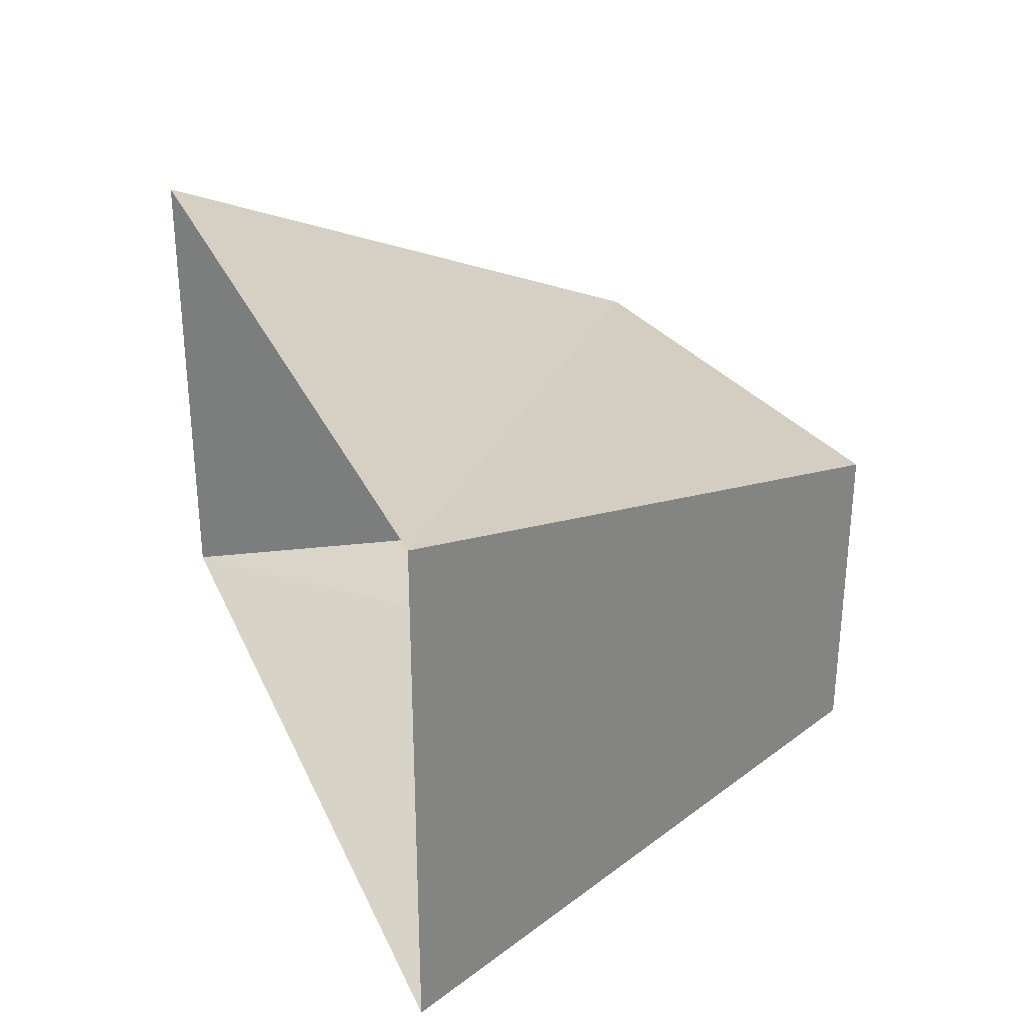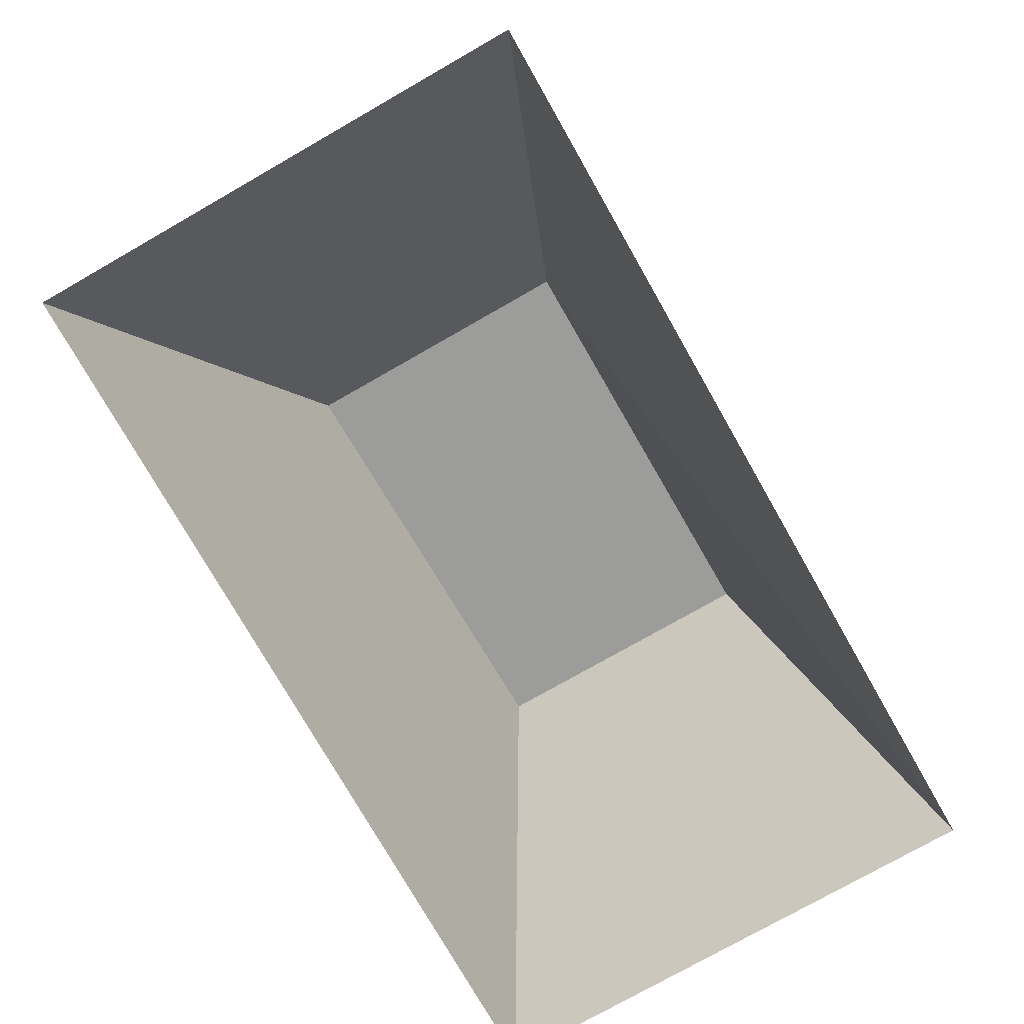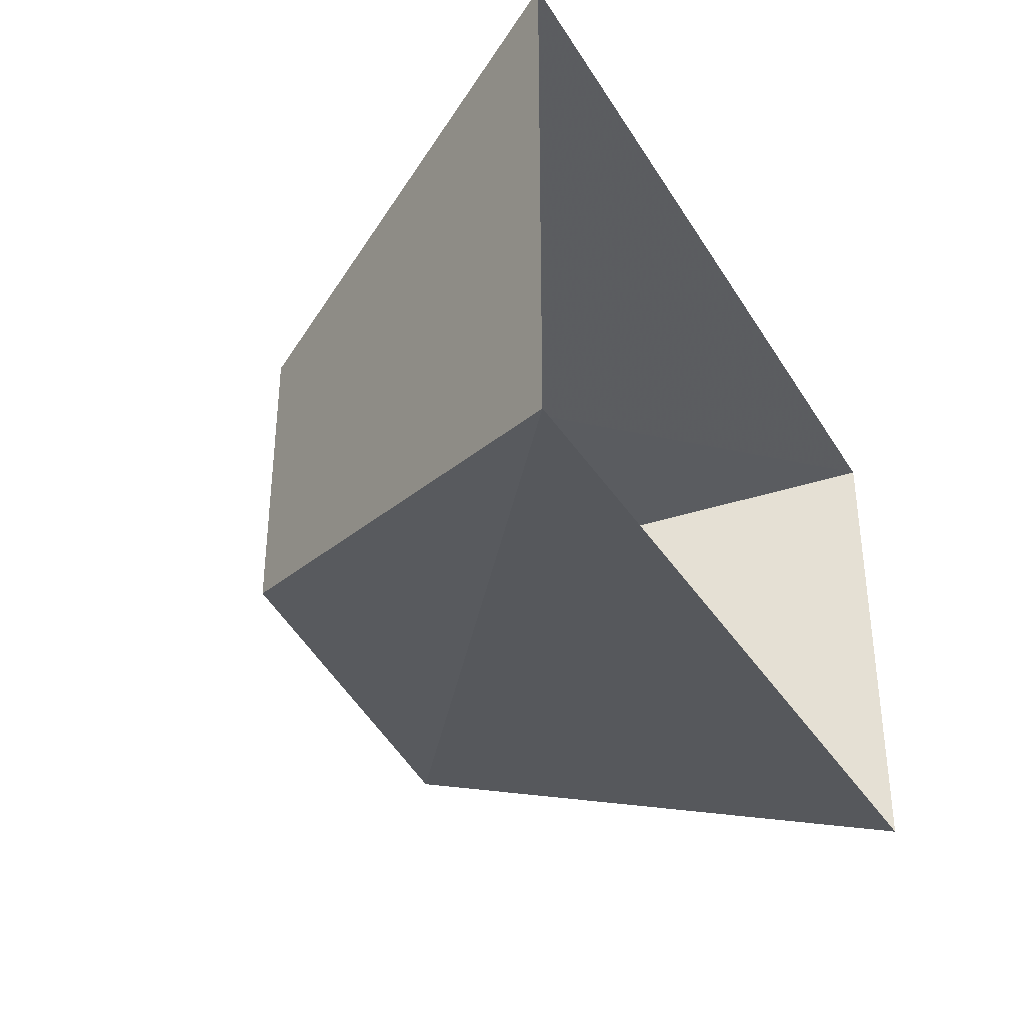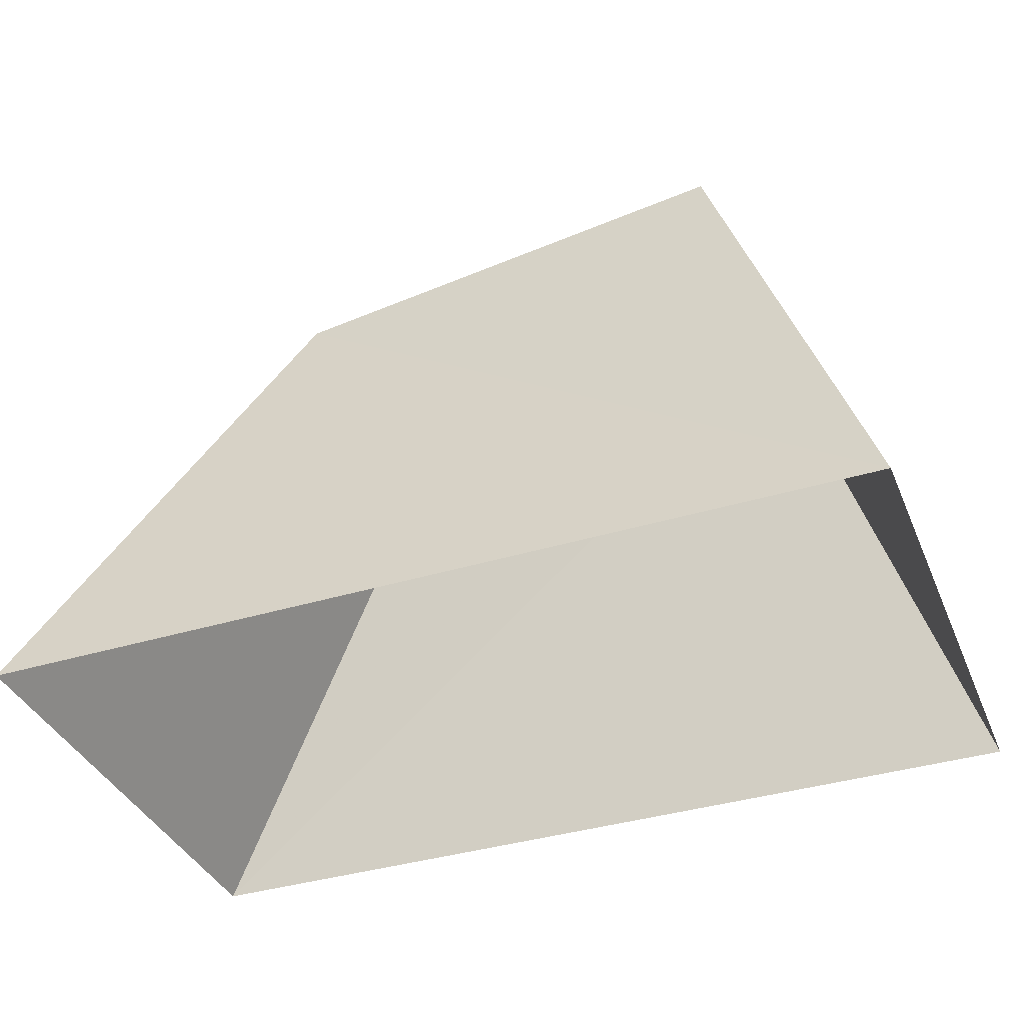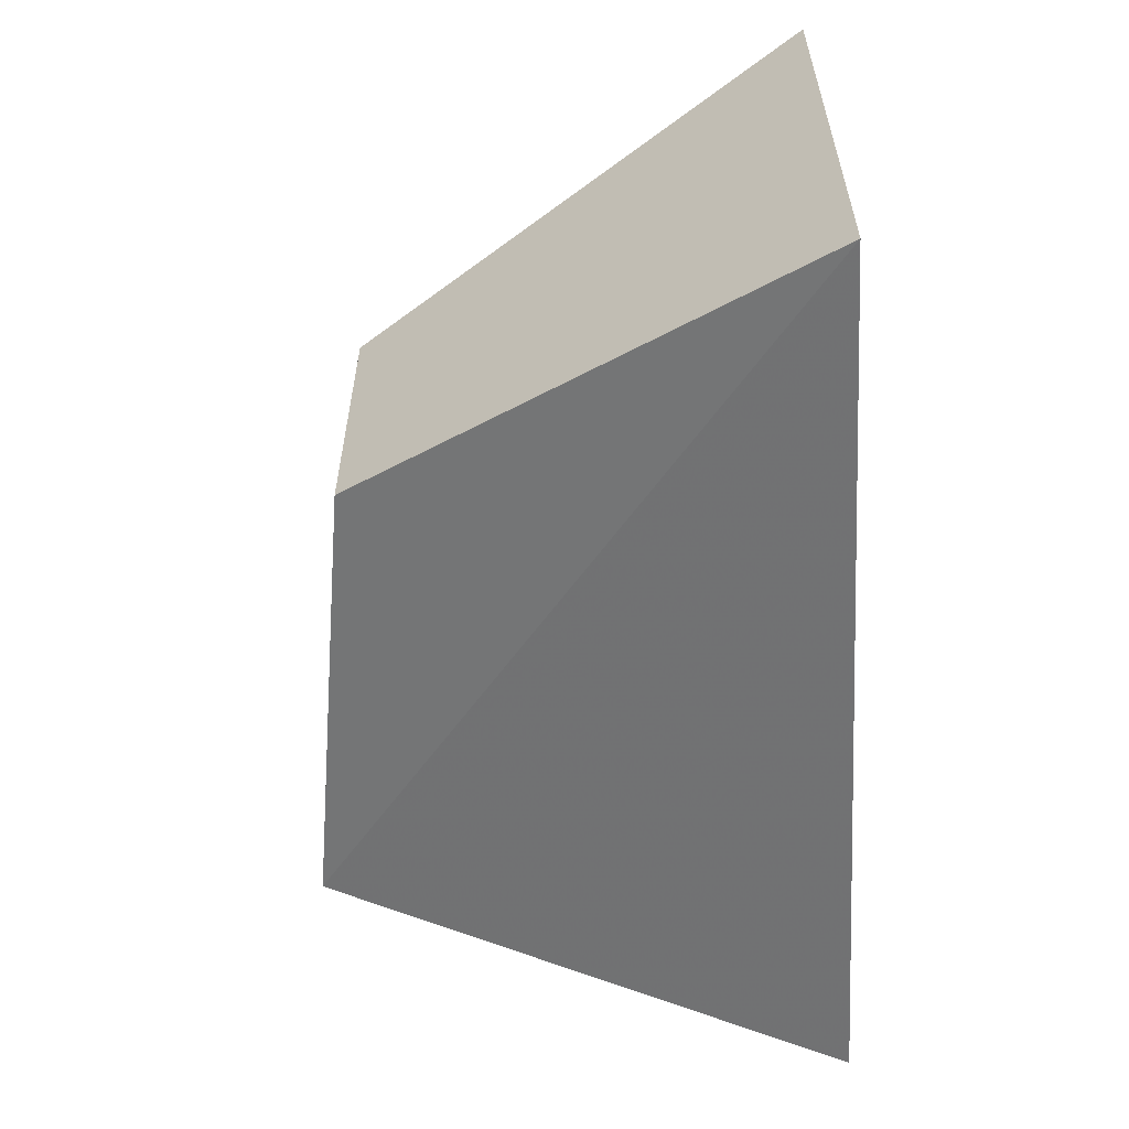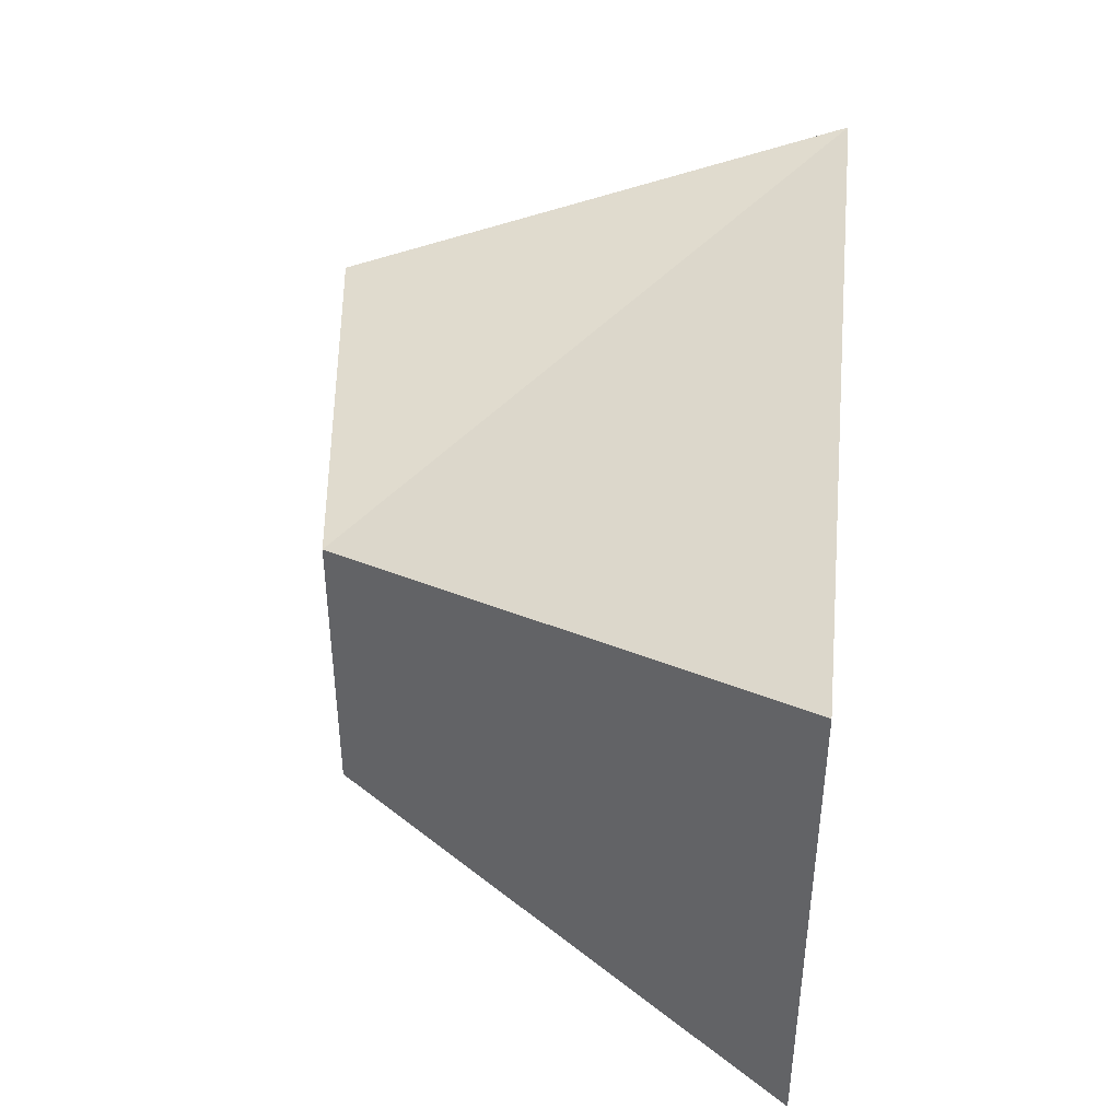
<metadata>
{"format":"obj","ext":"obj","renderer":"f3d","projection":"perspective","resolution":1024,"background":"white","views":[{"elev":29.4,"azim":69.3,"up":"+Z"},{"elev":-76.5,"azim":-60.3,"up":"+Y"},{"elev":-34.4,"azim":-62.6,"up":"+Z"},{"elev":-37.8,"azim":21.3,"up":"+Y"},{"elev":-57.9,"azim":-86.7,"up":"+Z"},{"elev":41.1,"azim":-83.6,"up":"+Z"}]}
</metadata>
<code>
v -0.03273 -0.05475 0.007897
v -0.01142 -0.05178 0.007897
v -0.01142 -0.05178 0.02176
v -0.03273 -0.05475 0.02176
v -0.0454 -0.07621 0.003013
v -0.0454 -0.07621 0.02664
v -0.003357 -0.07621 0.02664
v -0.003357 -0.07621 0.003013
f 2 3 1
f 3 2 8
f 1 3 4
f 2 1 5
f 5 8 2
f 7 3 8
f 4 3 7
f 1 4 5
f 7 6 4
f 5 4 6

</code>
